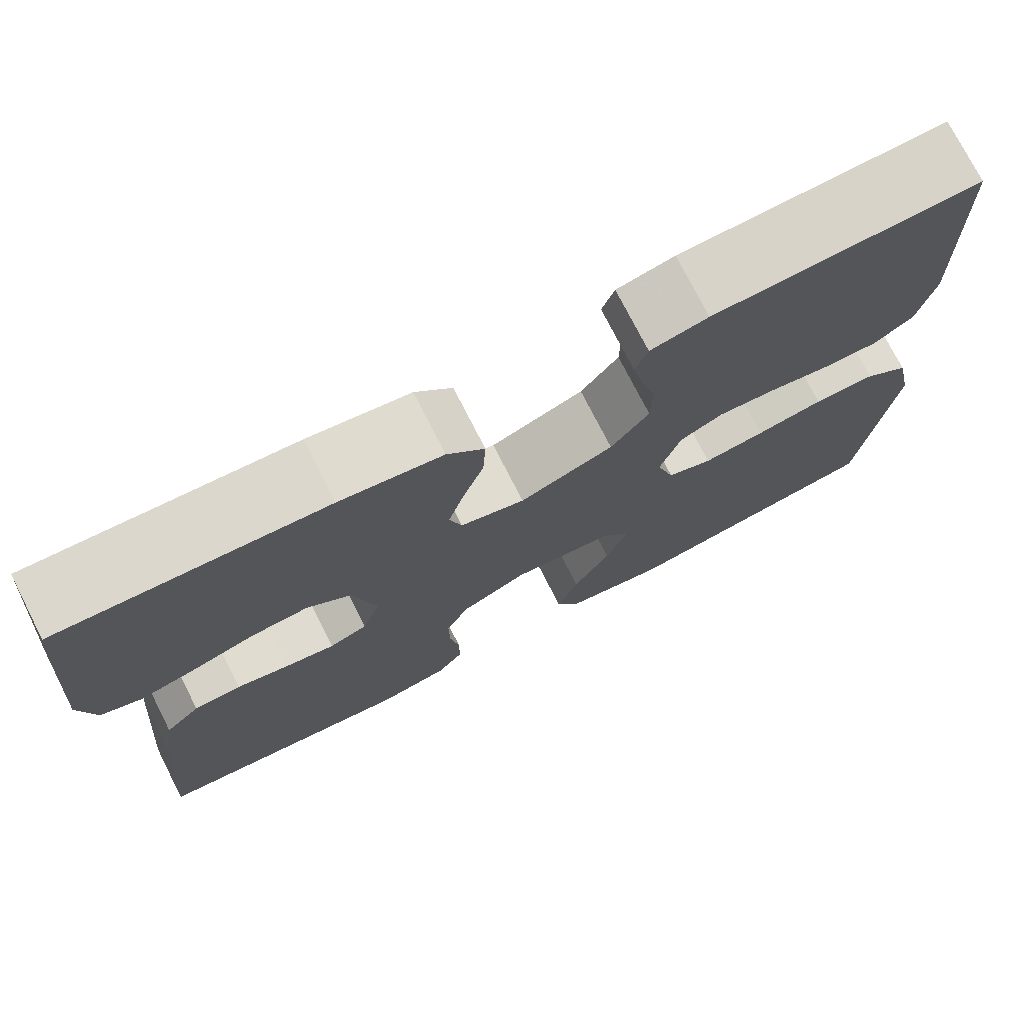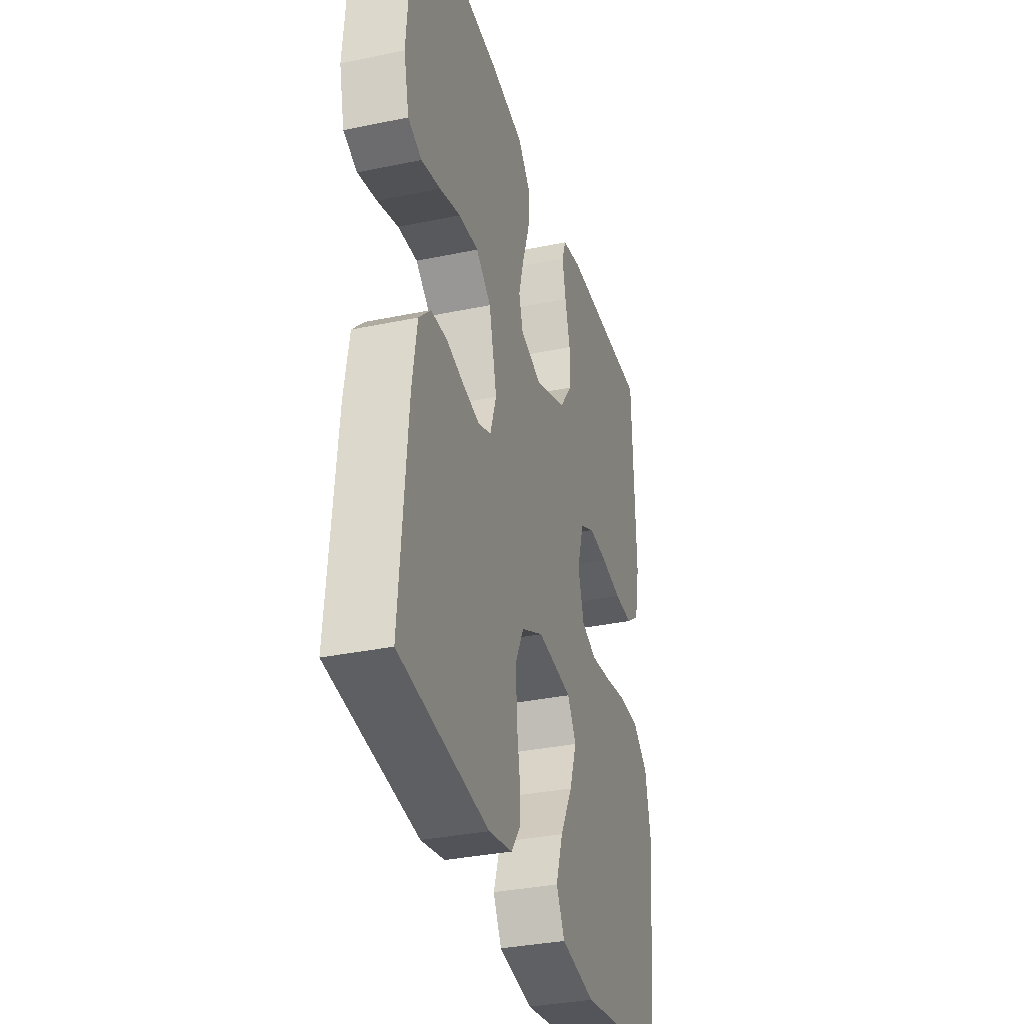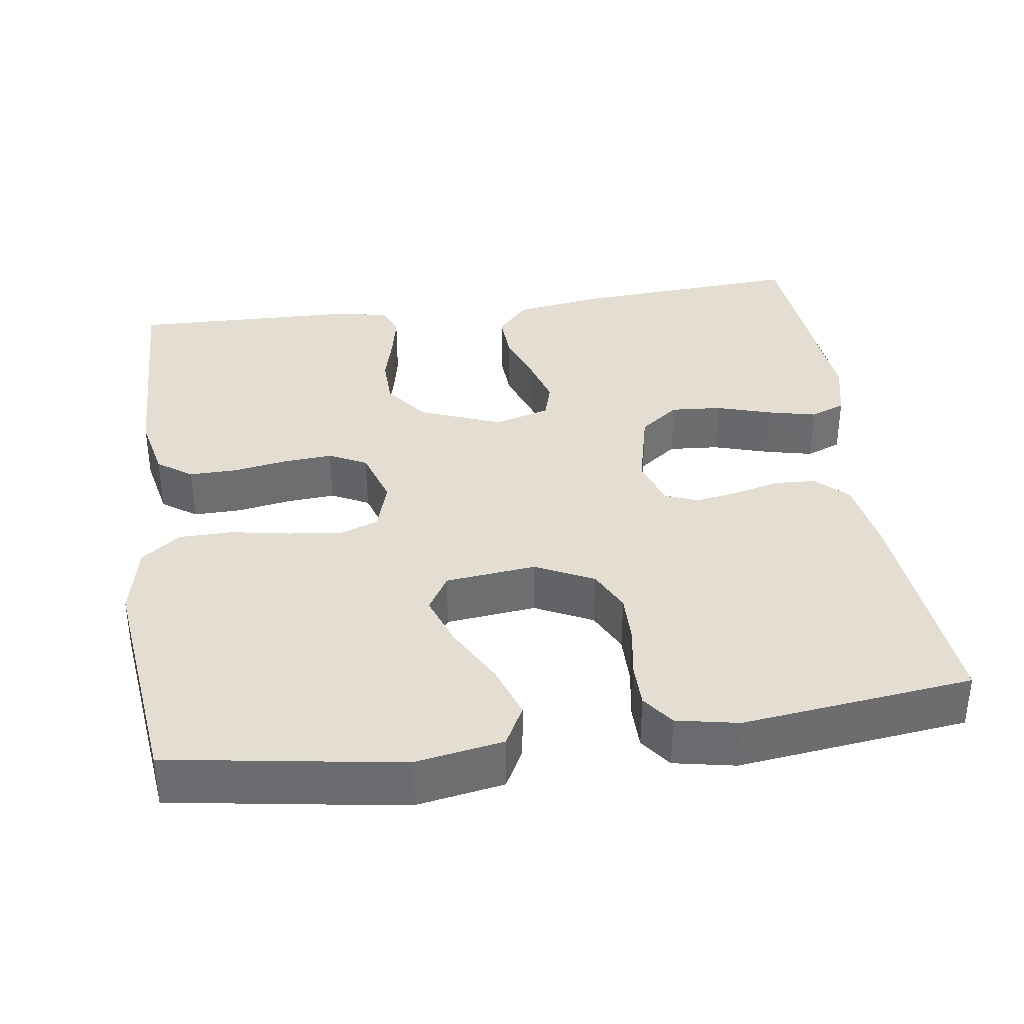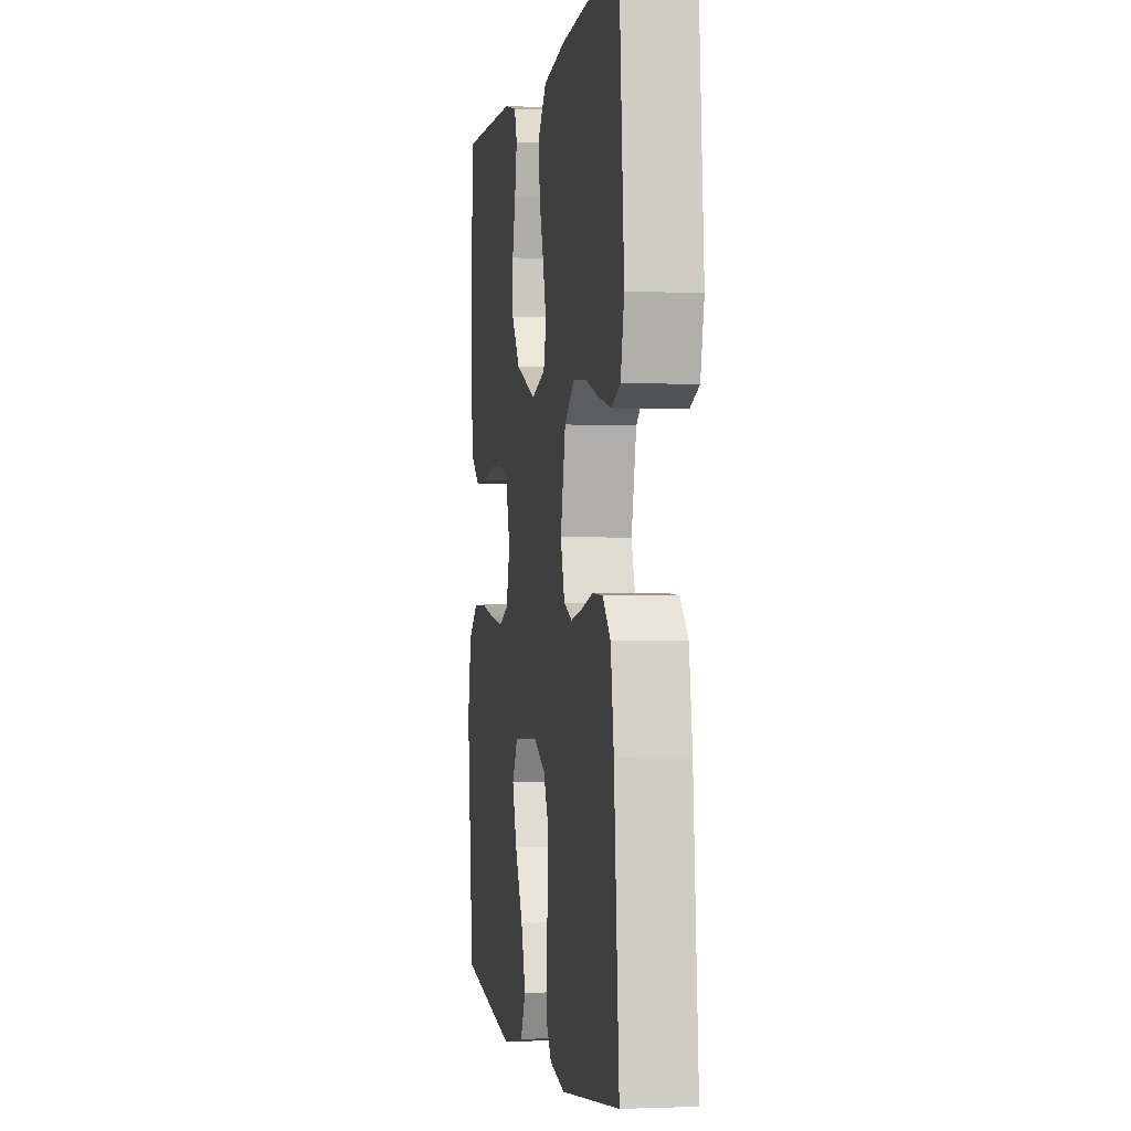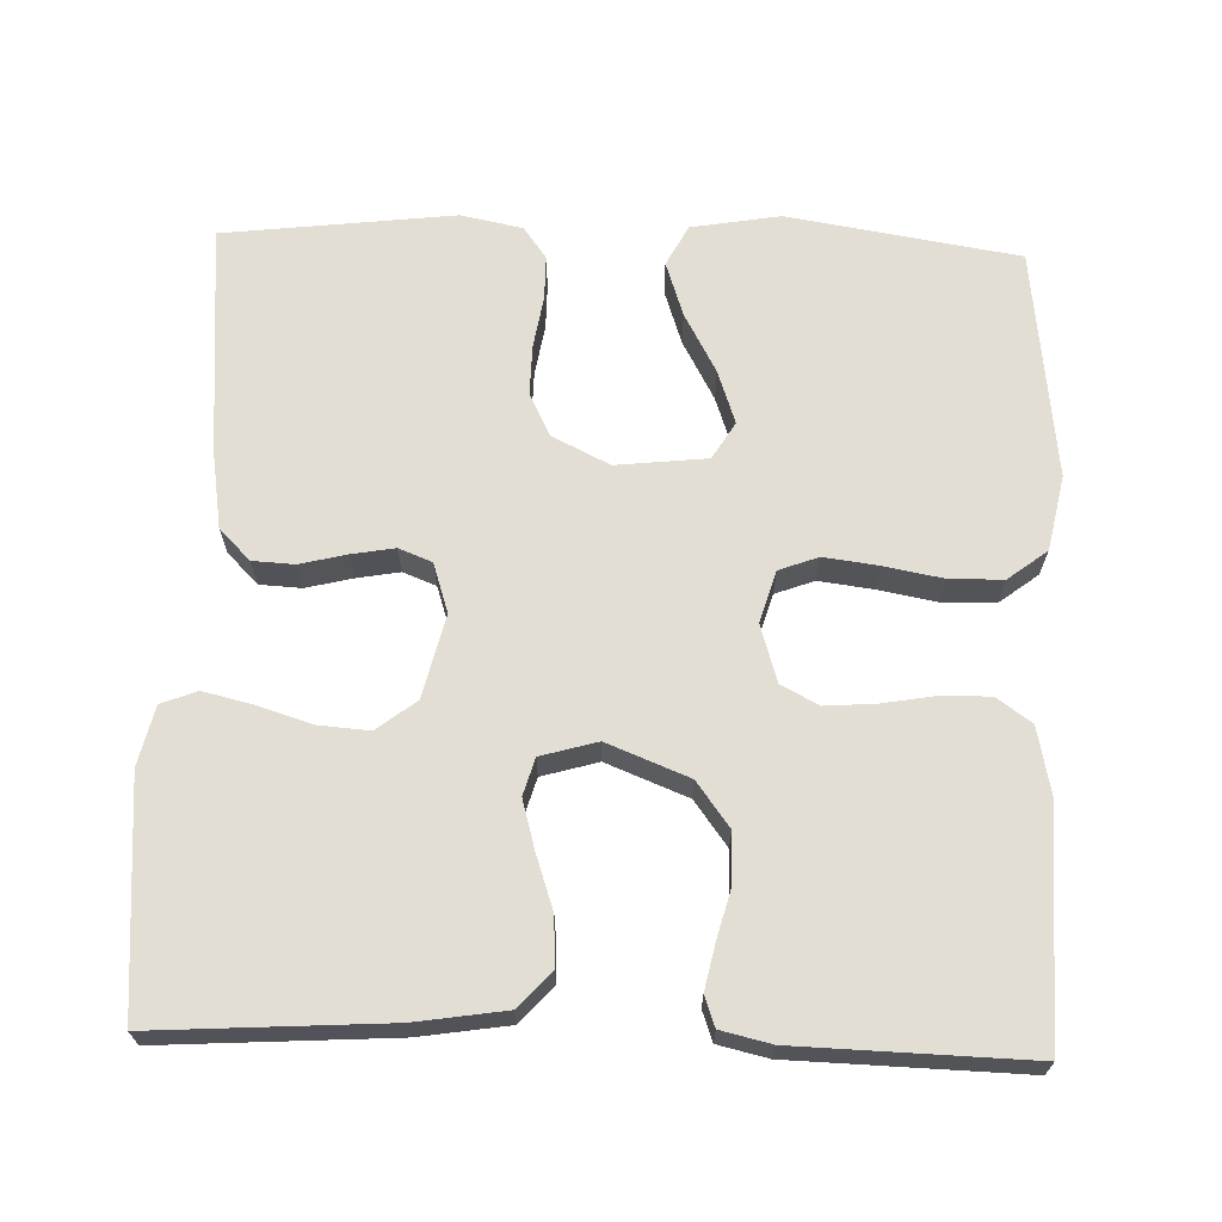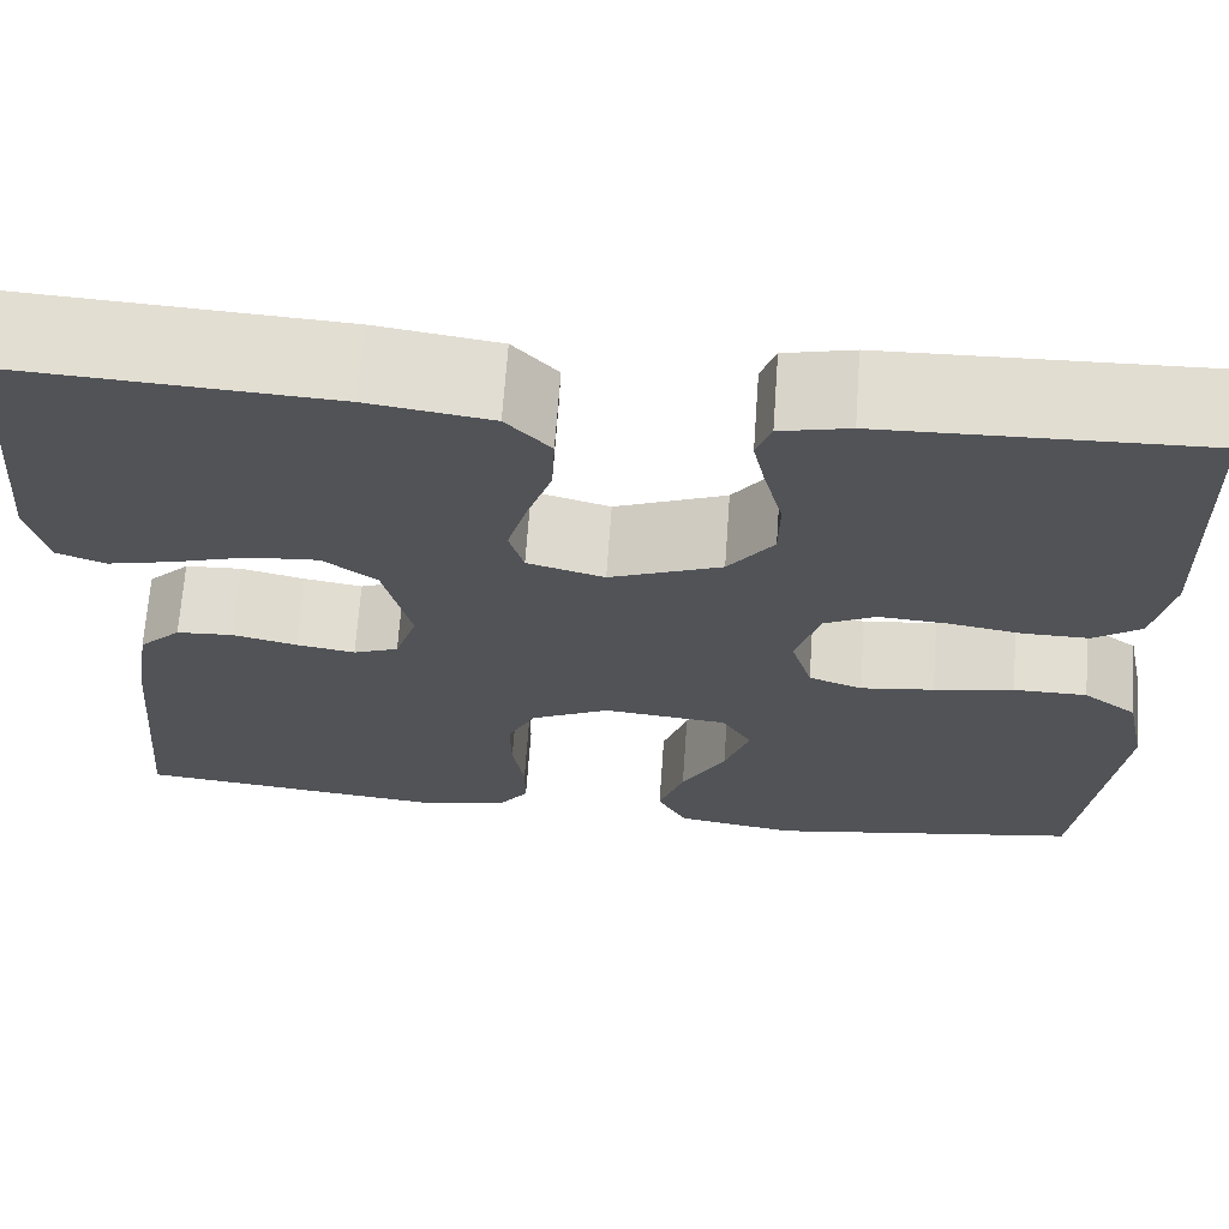
<metadata>
{"format":"obj","ext":"obj","renderer":"f3d","projection":"perspective","resolution":1024,"background":"white","views":[{"elev":75.2,"azim":-27.0,"up":"+Z"},{"elev":-33.9,"azim":-74.2,"up":"+Z"},{"elev":36.2,"azim":171.8,"up":"+Y"},{"elev":-1.1,"azim":-99.2,"up":"+Z"},{"elev":67.2,"azim":1.9,"up":"+Y"},{"elev":68.0,"azim":4.1,"up":"+Z"}]}
</metadata>
<code>
v 0.5 0.07 -0.5
v 0.2 0.07 -0.548
v 0.085 0.07 -0.528
v 0.057 0.07 -0.475
v 0.081 0.07 -0.404
v 0.123 0.07 -0.327
v 0.147 0.07 -0.258
v 0.118 0.07 -0.21
v 0 0.07 -0.197
v -0.075 0.07 -0.234
v -0.102 0.07 -0.289
v -0.101 0.07 -0.354
v -0.09 0.07 -0.421
v -0.09 0.07 -0.479
v -0.12 0.07 -0.52
v -0.2 0.07 -0.536
v -0.5 0.07 -0.5
v -0.474 0.07 -0.2
v -0.458 0.07 -0.099
v -0.418 0.07 -0.059
v -0.364 0.07 -0.056
v -0.303 0.07 -0.071
v -0.247 0.07 -0.081
v -0.204 0.07 -0.064
v -0.183 0.07 0
v -0.209 0.07 0.108
v -0.26 0.07 0.147
v -0.326 0.07 0.142
v -0.397 0.07 0.12
v -0.461 0.07 0.105
v -0.507 0.07 0.123
v -0.525 0.07 0.2
v -0.5 0.07 0.5
v -0.2 0.07 0.481
v -0.084 0.07 0.463
v -0.042 0.07 0.417
v -0.045 0.07 0.354
v -0.069 0.07 0.284
v -0.087 0.07 0.22
v -0.073 0.07 0.172
v 0 0.07 0.151
v 0.106 0.07 0.193
v 0.149 0.07 0.251
v 0.15 0.07 0.316
v 0.133 0.07 0.381
v 0.121 0.07 0.438
v 0.135 0.07 0.477
v 0.2 0.07 0.492
v 0.5 0.07 0.5
v 0.509 0.07 0.2
v 0.491 0.07 0.114
v 0.446 0.07 0.082
v 0.383 0.07 0.083
v 0.314 0.07 0.095
v 0.249 0.07 0.1
v 0.2 0.07 0.075
v 0.177 0.07 0
v 0.197 0.07 -0.067
v 0.248 0.07 -0.086
v 0.318 0.07 -0.077
v 0.394 0.07 -0.063
v 0.464 0.07 -0.064
v 0.515 0.07 -0.103
v 0.535 0.07 -0.2
v 0.5 0 -0.5
v 0.2 0 -0.548
v 0.085 0 -0.528
v 0.057 0 -0.475
v 0.081 0 -0.404
v 0.123 0 -0.327
v 0.147 0 -0.258
v 0.118 0 -0.21
v 0 0 -0.197
v -0.075 0 -0.234
v -0.102 0 -0.289
v -0.101 0 -0.354
v -0.09 0 -0.421
v -0.09 0 -0.479
v -0.12 0 -0.52
v -0.2 0 -0.536
v -0.5 0 -0.5
v -0.474 0 -0.2
v -0.458 0 -0.099
v -0.418 0 -0.059
v -0.364 0 -0.056
v -0.303 0 -0.071
v -0.247 0 -0.081
v -0.204 0 -0.064
v -0.183 0 0
v -0.209 0 0.108
v -0.26 0 0.147
v -0.326 0 0.142
v -0.397 0 0.12
v -0.461 0 0.105
v -0.507 0 0.123
v -0.525 0 0.2
v -0.5 0 0.5
v -0.2 0 0.481
v -0.084 0 0.463
v -0.042 0 0.417
v -0.045 0 0.354
v -0.069 0 0.284
v -0.087 0 0.22
v -0.073 0 0.172
v 0 0 0.151
v 0.106 0 0.193
v 0.149 0 0.251
v 0.15 0 0.316
v 0.133 0 0.381
v 0.121 0 0.438
v 0.135 0 0.477
v 0.2 0 0.492
v 0.5 0 0.5
v 0.509 0 0.2
v 0.491 0 0.114
v 0.446 0 0.082
v 0.383 0 0.083
v 0.314 0 0.095
v 0.249 0 0.1
v 0.2 0 0.075
v 0.177 0 0
v 0.197 0 -0.067
v 0.248 0 -0.086
v 0.318 0 -0.077
v 0.394 0 -0.063
v 0.464 0 -0.064
v 0.515 0 -0.103
v 0.535 0 -0.2
f 4 5 6
f 3 4 6
f 2 3 6
f 1 2 6
f 64 1 6
f 63 64 6
f 62 63 6
f 61 62 6
f 60 61 6
f 59 60 6 7
f 58 59 7 8
f 57 58 8 9
f 56 57 9 10
f 52 53 54
f 51 52 54
f 50 51 54
f 49 50 54
f 48 49 54
f 47 48 54
f 46 47 54
f 45 46 54
f 44 45 54
f 43 44 54 55
f 42 43 55 56
f 36 37 38
f 35 36 38
f 34 35 38
f 33 34 38
f 32 33 38
f 31 32 38
f 30 31 38
f 29 30 38
f 28 29 38
f 27 28 38 39
f 26 27 39 40
f 20 21 22
f 19 20 22
f 18 19 22
f 17 18 22
f 16 17 22
f 15 16 22
f 14 15 22
f 13 14 22
f 12 13 22
f 11 12 22 23
f 10 11 23 24
f 10 24 25
f 56 10 25
f 42 56 25
f 41 42 25
f 25 26 40 41
f 70 69 68
f 70 68 67
f 70 67 66
f 70 66 65
f 70 65 128
f 70 128 127
f 70 127 126
f 70 126 125
f 70 125 124
f 71 70 124 123
f 72 71 123 122
f 73 72 122 121
f 74 73 121 120
f 118 117 116
f 118 116 115
f 118 115 114
f 118 114 113
f 118 113 112
f 118 112 111
f 118 111 110
f 118 110 109
f 118 109 108
f 119 118 108 107
f 120 119 107 106
f 102 101 100
f 102 100 99
f 102 99 98
f 102 98 97
f 102 97 96
f 102 96 95
f 102 95 94
f 102 94 93
f 102 93 92
f 103 102 92 91
f 104 103 91 90
f 86 85 84
f 86 84 83
f 86 83 82
f 86 82 81
f 86 81 80
f 86 80 79
f 86 79 78
f 86 78 77
f 86 77 76
f 87 86 76 75
f 88 87 75 74
f 89 88 74
f 89 74 120
f 89 120 106
f 89 106 105
f 105 104 90 89
f 1 65 66 2
f 2 66 67 3
f 3 67 68 4
f 4 68 69 5
f 5 69 70 6
f 6 70 71 7
f 7 71 72 8
f 8 72 73 9
f 9 73 74 10
f 10 74 75 11
f 11 75 76 12
f 12 76 77 13
f 13 77 78 14
f 14 78 79 15
f 15 79 80 16
f 16 80 81 17
f 17 81 82 18
f 18 82 83 19
f 19 83 84 20
f 20 84 85 21
f 21 85 86 22
f 22 86 87 23
f 23 87 88 24
f 24 88 89 25
f 25 89 90 26
f 26 90 91 27
f 27 91 92 28
f 28 92 93 29
f 29 93 94 30
f 30 94 95 31
f 31 95 96 32
f 32 96 97 33
f 33 97 98 34
f 34 98 99 35
f 35 99 100 36
f 36 100 101 37
f 37 101 102 38
f 38 102 103 39
f 39 103 104 40
f 40 104 105 41
f 41 105 106 42
f 42 106 107 43
f 43 107 108 44
f 44 108 109 45
f 45 109 110 46
f 46 110 111 47
f 47 111 112 48
f 48 112 113 49
f 49 113 114 50
f 50 114 115 51
f 51 115 116 52
f 52 116 117 53
f 53 117 118 54
f 54 118 119 55
f 55 119 120 56
f 56 120 121 57
f 57 121 122 58
f 58 122 123 59
f 59 123 124 60
f 60 124 125 61
f 61 125 126 62
f 62 126 127 63
f 63 127 128 64
f 64 128 65 1

</code>
